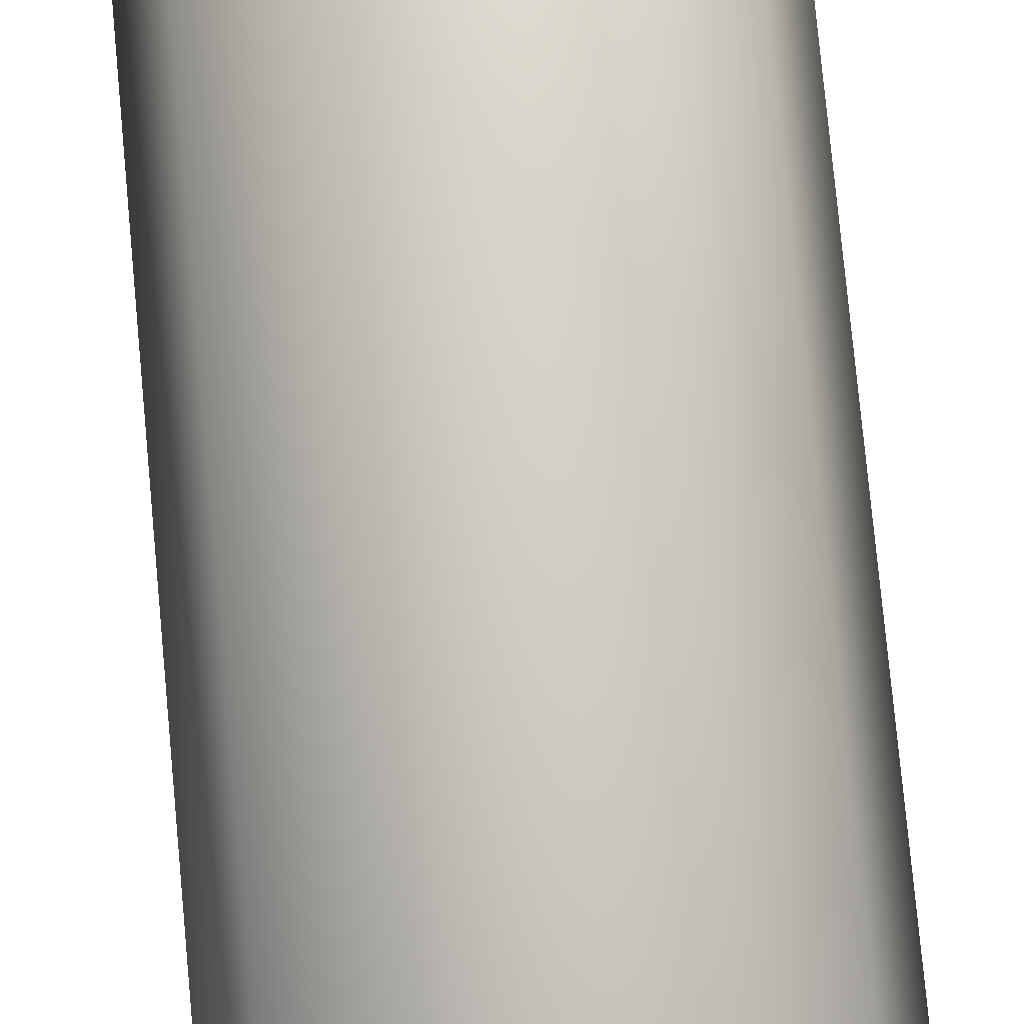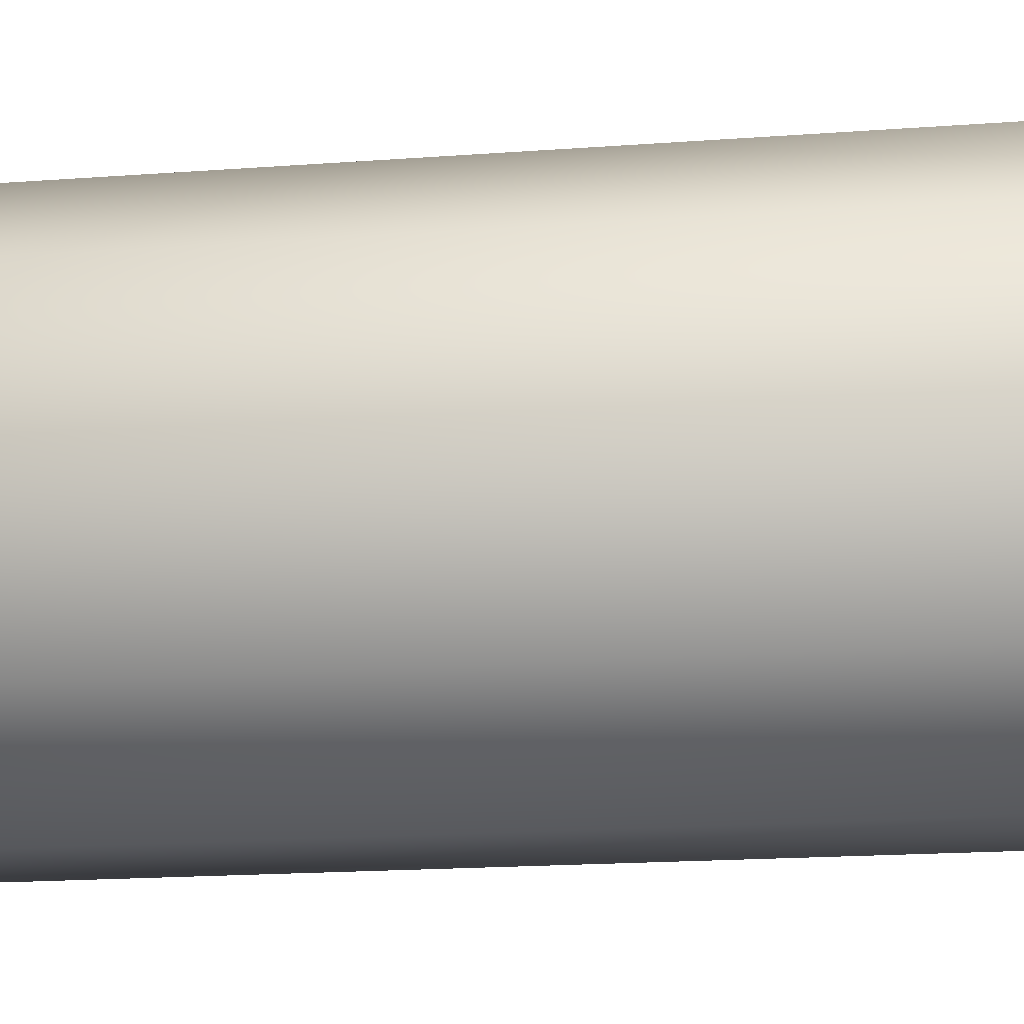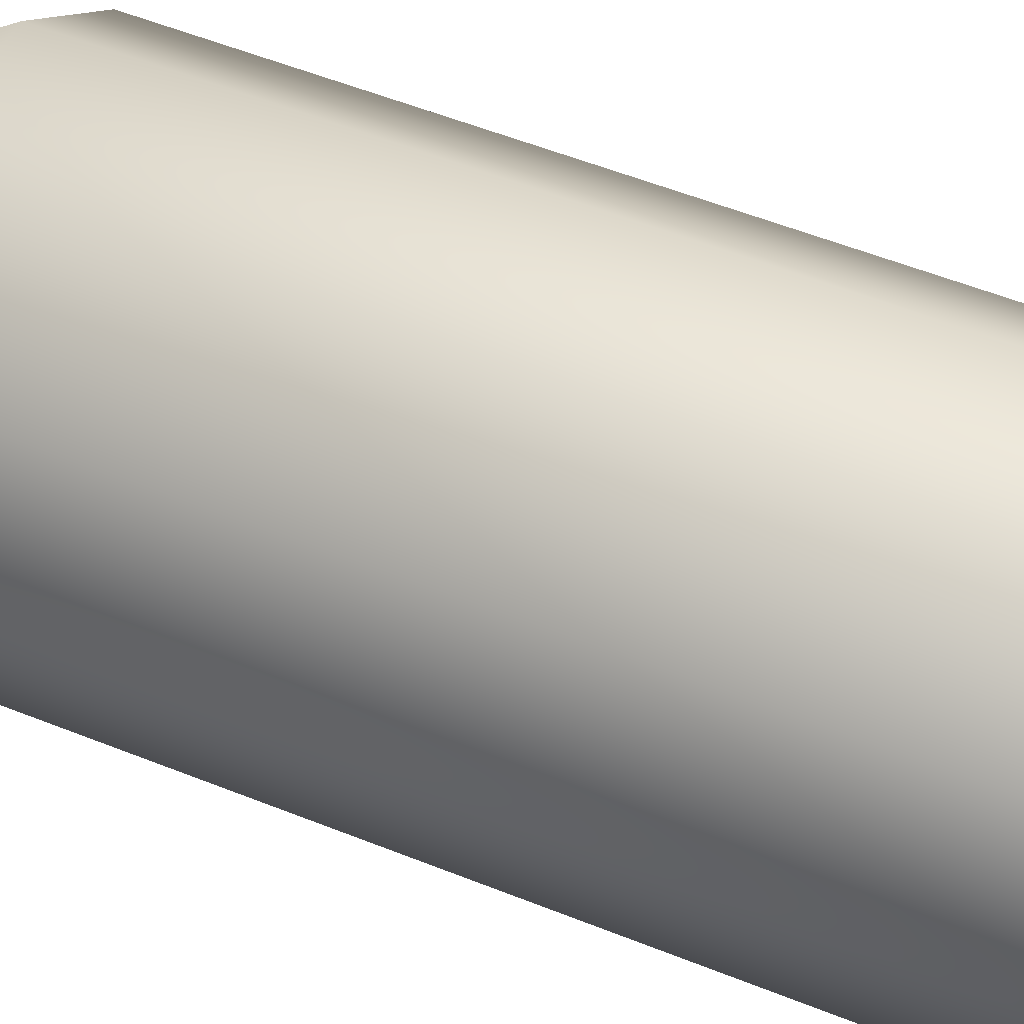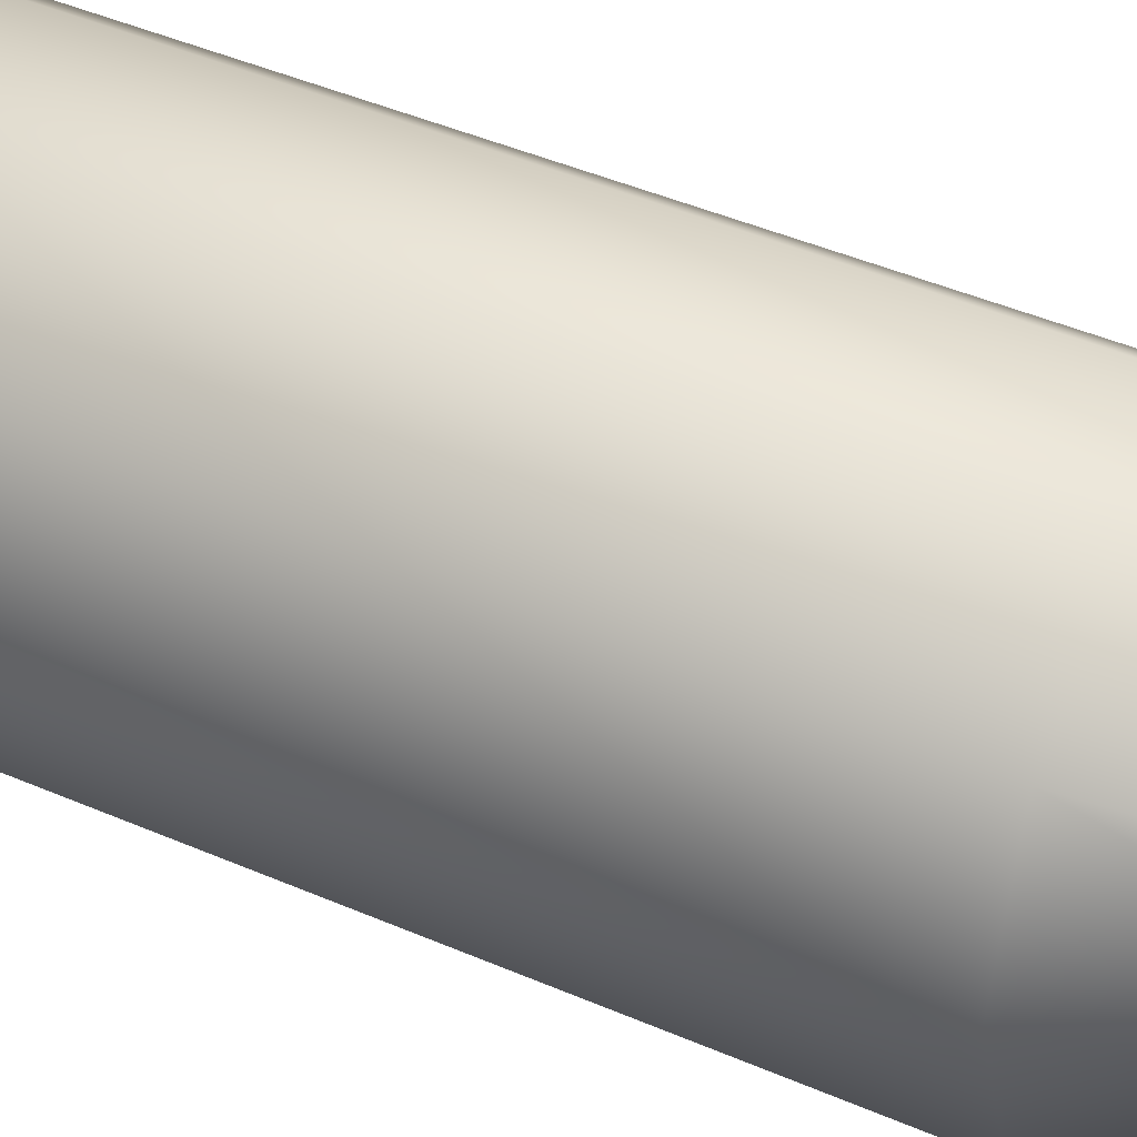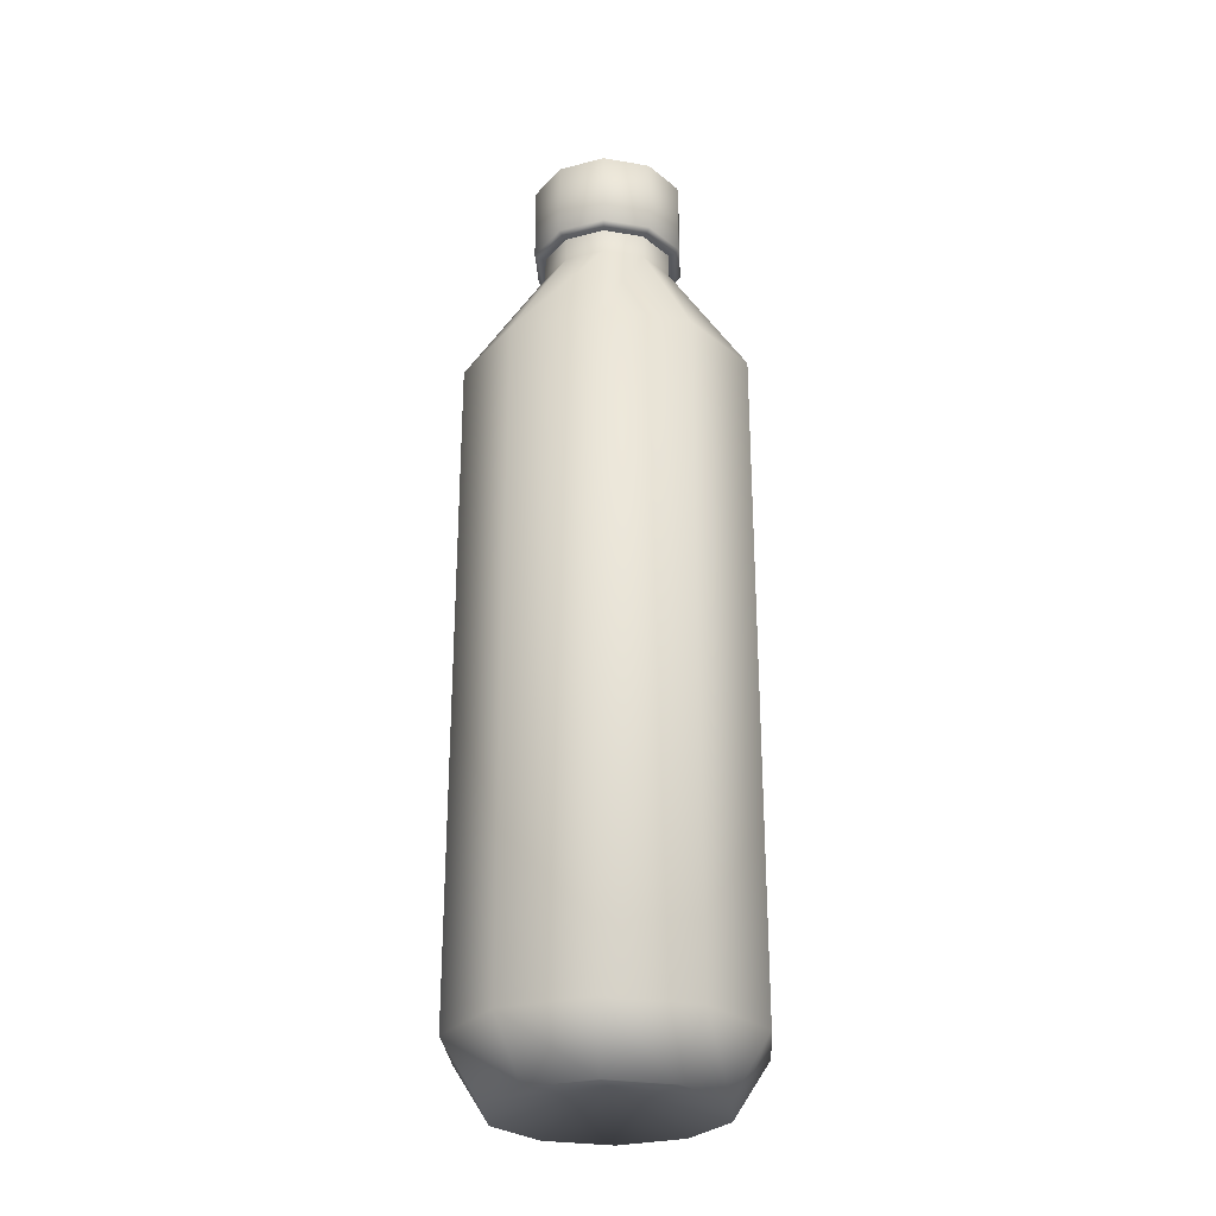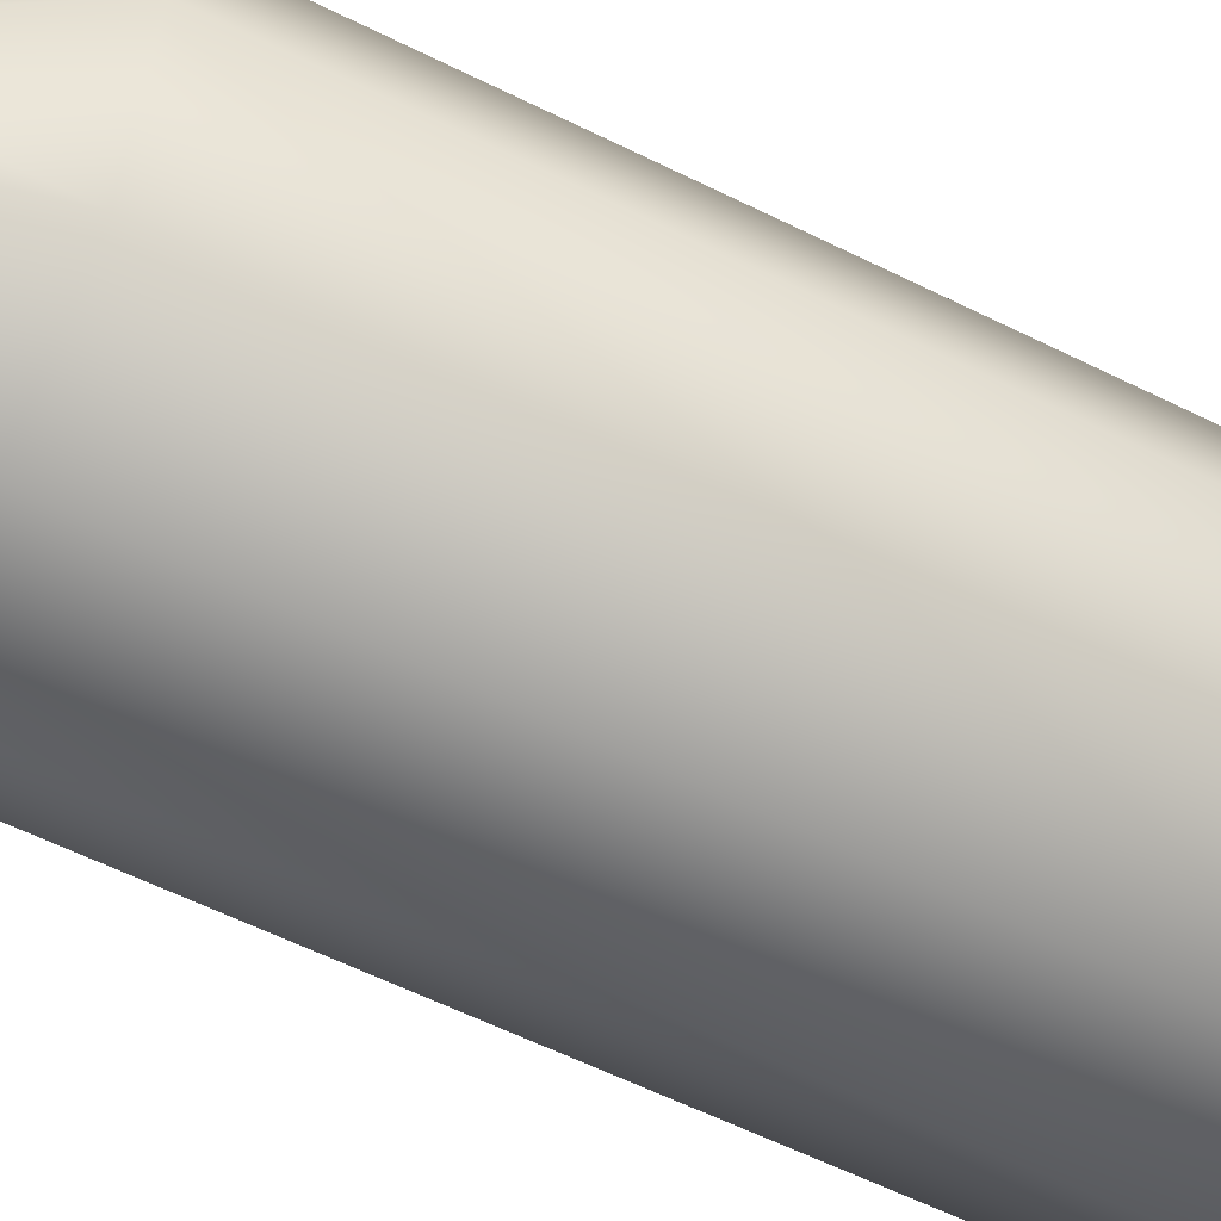
<metadata>
{"format":"obj","ext":"obj","renderer":"f3d","projection":"perspective","resolution":1024,"background":"white","views":[{"elev":76.8,"azim":174.7,"up":"+Z"},{"elev":-12.6,"azim":101.8,"up":"+Z"},{"elev":47.8,"azim":-64.9,"up":"+Z"},{"elev":38.4,"azim":119.7,"up":"+Z"},{"elev":-27.7,"azim":57.5,"up":"+Y"},{"elev":-52.6,"azim":-119.0,"up":"+Z"}]}
</metadata>
<code>
g default
v 1.094 0.4255 0.000792
v 0.8844 0.4255 -0.6437
v 0.8844 5.414 -0.6437
v 1.094 5.414 0.000792
v 0.3362 0.4255 -1.042
v 0.3362 5.414 -1.042
v -0.3415 0.4255 -1.042
v -0.3415 5.414 -1.042
v -0.8898 0.4255 -0.6437
v -0.8898 5.414 -0.6437
v -1.099 0.4255 0.000792
v -1.099 5.414 0.000793
v -0.8898 0.4255 0.6453
v -0.8898 5.414 0.6453
v -0.3415 0.4255 1.044
v -0.3415 5.414 1.044
v 0.3362 0.4255 1.044
v 0.3362 5.414 1.044
v 0.8844 0.4255 0.6453
v 0.8844 5.414 0.6453
v 0.3969 6.37 -0.2895
v 0.4912 6.37 0.000792
v 0.1499 6.37 -0.469
v -0.1553 6.37 -0.469
v -0.4023 6.37 -0.2895
v -0.4966 6.37 0.000792
v -0.4023 6.37 0.2911
v -0.1553 6.37 0.4706
v 0.1499 6.37 0.4706
v 0.3969 6.37 0.2911
v 0.5779 6.587 0.000792
v 0.467 6.587 -0.3405
v 0.467 7.174 -0.3405
v 0.5779 7.174 0.000792
v 0.1767 6.587 -0.5514
v 0.1767 7.174 -0.5514
v -0.1821 6.587 -0.5514
v -0.1821 7.174 -0.5514
v -0.4724 6.587 -0.3405
v -0.4724 7.174 -0.3405
v -0.5833 6.587 0.000792
v -0.5833 7.174 0.000792
v -0.4724 6.587 0.342
v -0.4724 7.174 0.342
v -0.1821 6.587 0.5529
v -0.1821 7.174 0.5529
v 0.1767 6.587 0.5529
v 0.1767 7.174 0.5529
v 0.467 6.587 0.342
v 0.467 7.174 0.342
v 0.8197 0 0.000792
v 0.6626 0 -0.4826
v 0.2514 0 -0.7814
v -0.2568 0 -0.7814
v -0.668 0 -0.4826
v -0.8251 0 0.000792
v -0.668 0 0.4842
v -0.2568 0 0.7829
v 0.2514 0 0.7829
v 0.6626 0 0.4842
v 0.4321 7.205 -0.3151
v 0.5347 7.205 0.000792
v 0.1634 7.205 -0.5103
v -0.1688 7.205 -0.5103
v -0.4375 7.205 -0.3151
v -0.5401 7.205 0.000792
v -0.4375 7.205 0.3167
v -0.1688 7.205 0.5119
v 0.1634 7.205 0.5119
v 0.4321 7.205 0.3167
v -0.002694 7.205 0.000792
v 0.3969 6.556 -0.2895
v 0.4912 6.556 0.000792
v 0.1499 6.556 -0.469
v -0.1553 6.556 -0.469
v -0.4023 6.556 -0.2895
v -0.4966 6.556 0.000792
v -0.4023 6.556 0.2911
v -0.1553 6.556 0.4706
v 0.1499 6.556 0.4706
v 0.3969 6.556 0.2911
v 0.1633 6.556 0.5117
v -0.1687 6.556 0.5117
v -0.4373 6.556 0.3166
v -0.5399 6.556 0.000792
v -0.4373 6.556 -0.315
v -0.1687 6.556 -0.5102
v 0.1633 6.556 -0.5102
v 0.432 6.556 -0.315
v 0.5346 6.556 0.000792
v 0.432 6.556 0.3166
v -0.002694 0.1832 0.000792
g Cylinder002
f 1 2 3 4
f 2 5 6 3
f 5 7 8 6
f 7 9 10 8
f 9 11 12 10
f 11 13 14 12
f 13 15 16 14
f 15 17 18 16
f 17 19 20 18
f 19 1 4 20
f 4 3 21 22
f 3 6 23 21
f 6 8 24 23
f 8 10 25 24
f 10 12 26 25
f 12 14 27 26
f 14 16 28 27
f 16 18 29 28
f 18 20 30 29
f 20 4 22 30
f 31 32 33 34
f 32 35 36 33
f 35 37 38 36
f 37 39 40 38
f 39 41 42 40
f 41 43 44 42
f 43 45 46 44
f 45 47 48 46
f 47 49 50 48
f 49 31 34 50
f 1 51 52 2
f 2 52 53 5
f 5 53 54 7
f 7 54 55 9
f 9 55 56 11
f 11 56 57 13
f 13 57 58 15
f 15 58 59 17
f 17 59 60 19
f 19 60 51 1
f 34 33 61 62
f 33 36 63 61
f 36 38 64 63
f 38 40 65 64
f 40 42 66 65
f 42 44 67 66
f 44 46 68 67
f 46 48 69 68
f 48 50 70 69
f 50 34 62 70
f 62 61 71
f 61 63 71
f 63 64 71
f 64 65 71
f 65 66 71
f 66 67 71
f 67 68 71
f 68 69 71
f 69 70 71
f 70 62 71
f 22 21 72 73
f 21 23 74 72
f 23 24 75 74
f 24 25 76 75
f 25 26 77 76
f 26 27 78 77
f 27 28 79 78
f 28 29 80 79
f 29 30 81 80
f 30 22 73 81
f 80 82 83 79
f 79 83 84 78
f 78 84 85 77
f 77 85 86 76
f 76 86 87 75
f 75 87 88 74
f 74 88 89 72
f 72 89 90 73
f 73 90 91 81
f 81 91 82 80
f 47 45 83 82
f 45 43 84 83
f 43 41 85 84
f 41 39 86 85
f 39 37 87 86
f 37 35 88 87
f 35 32 89 88
f 32 31 90 89
f 31 49 91 90
f 49 47 82 91
f 51 92 52
f 52 92 53
f 53 92 54
f 54 92 55
f 55 92 56
f 56 92 57
f 57 92 58
f 58 92 59
f 59 92 60
f 60 92 51

</code>
